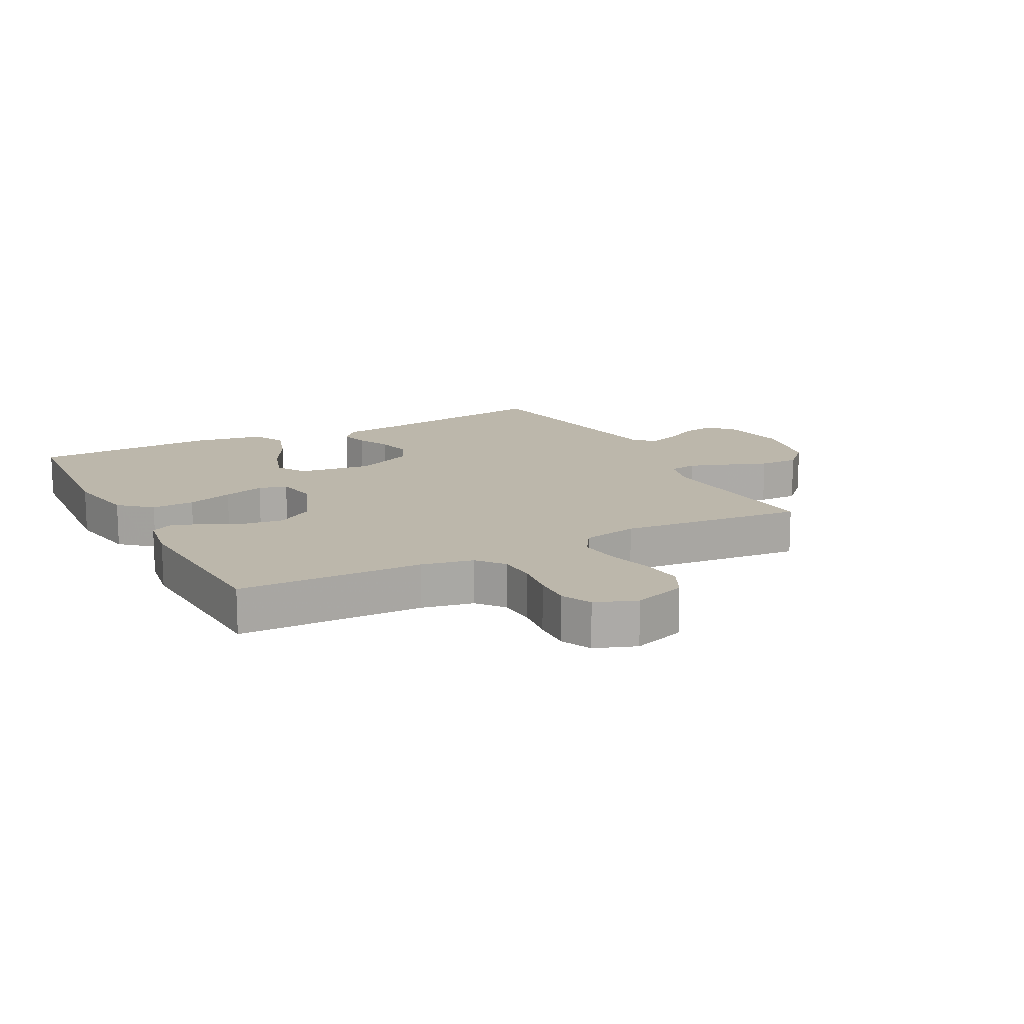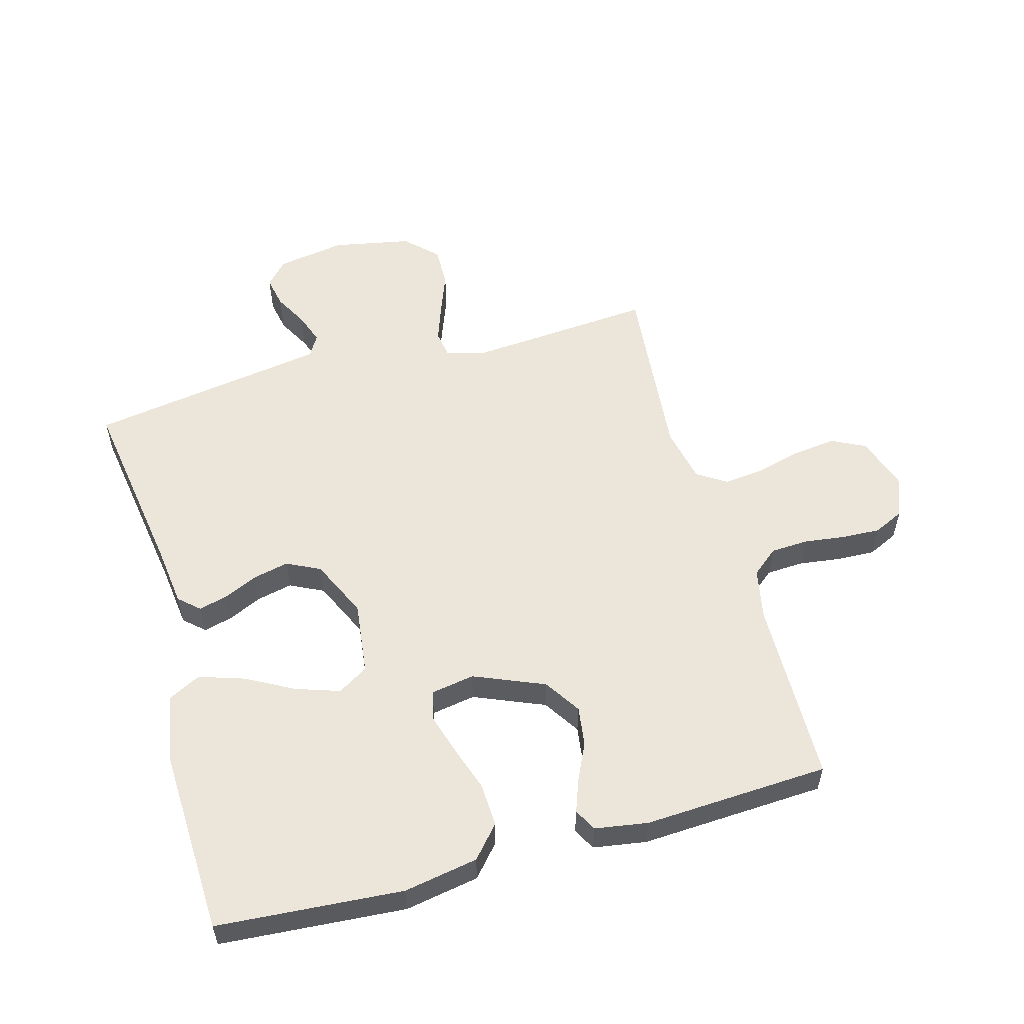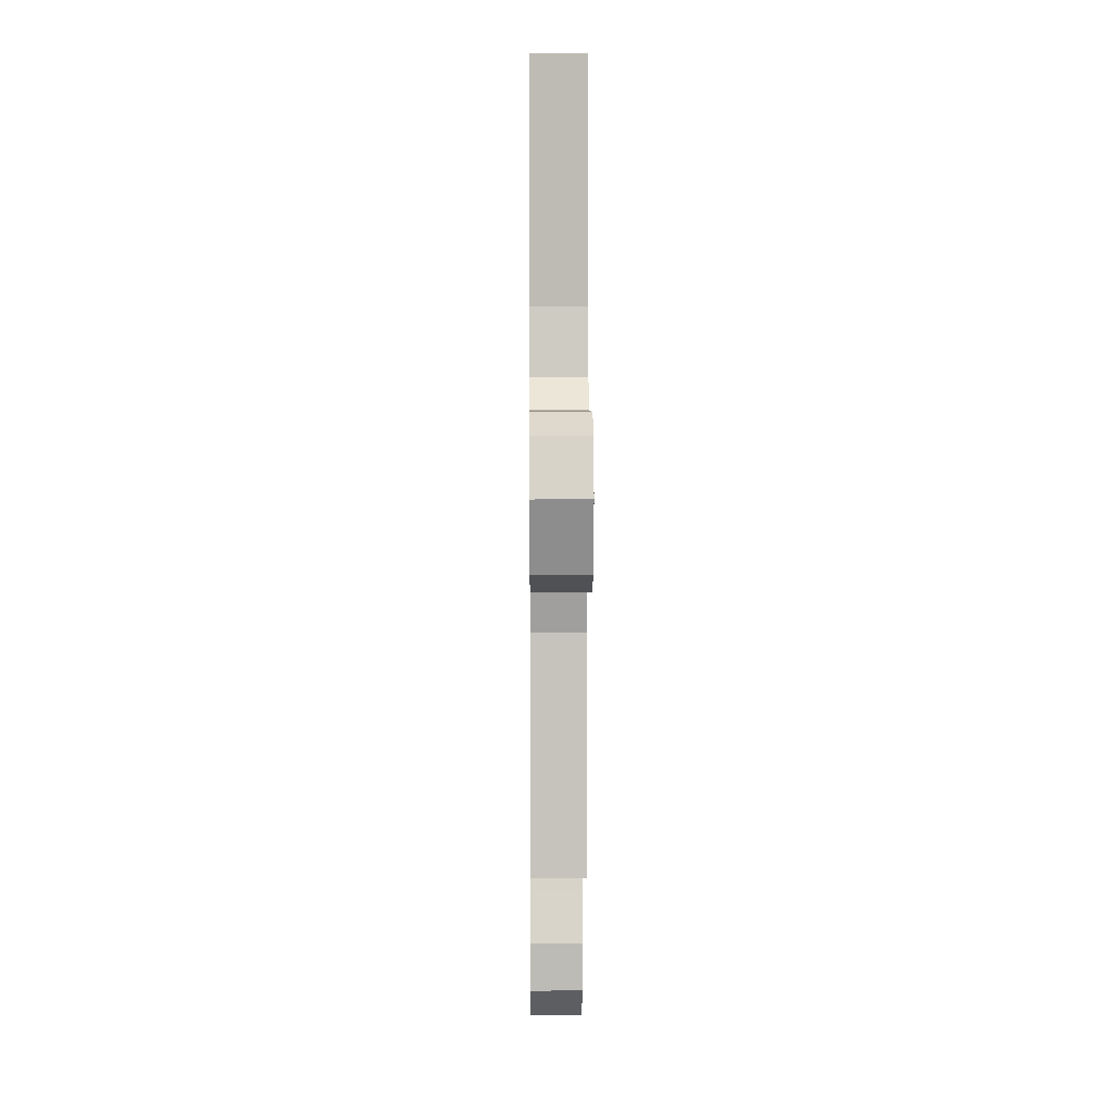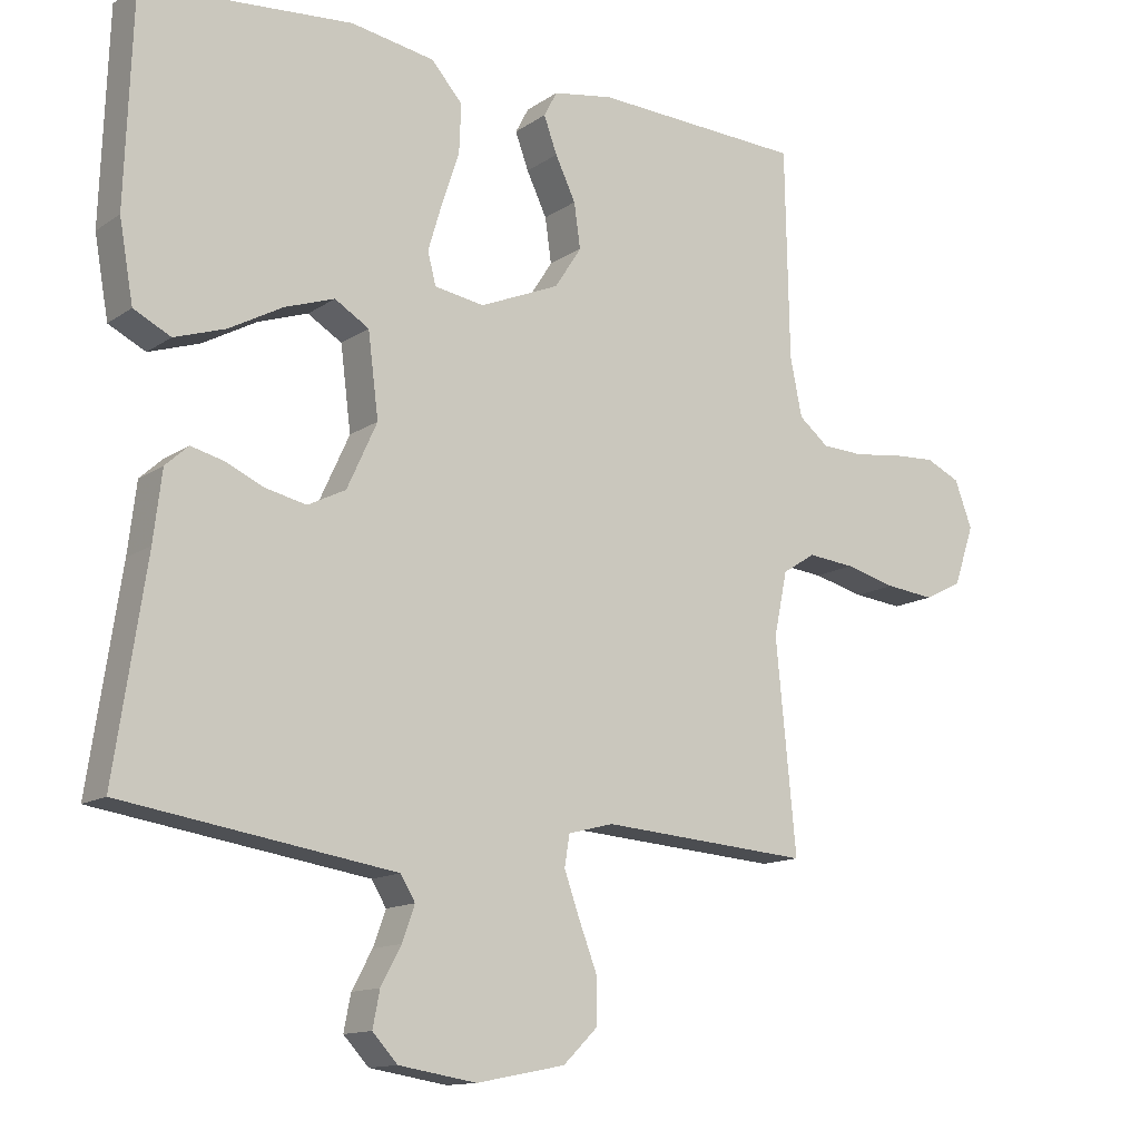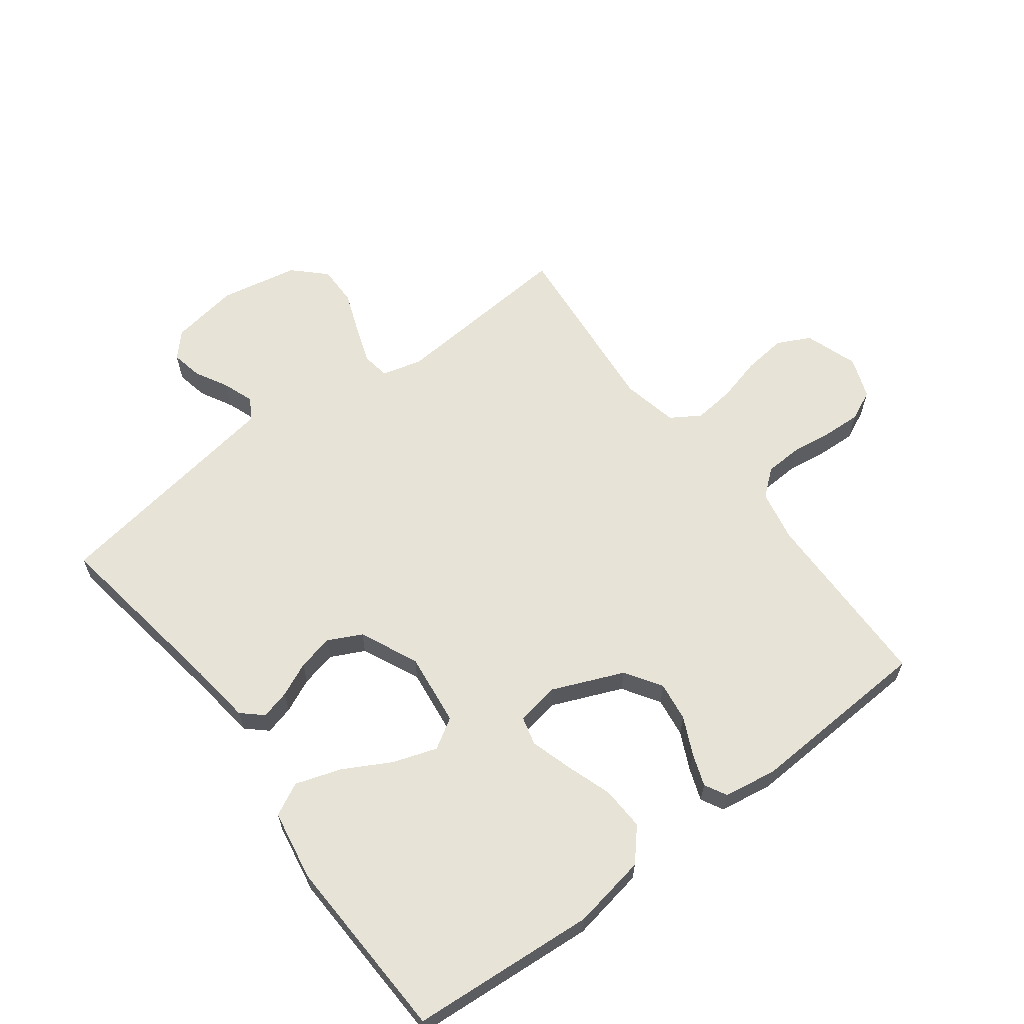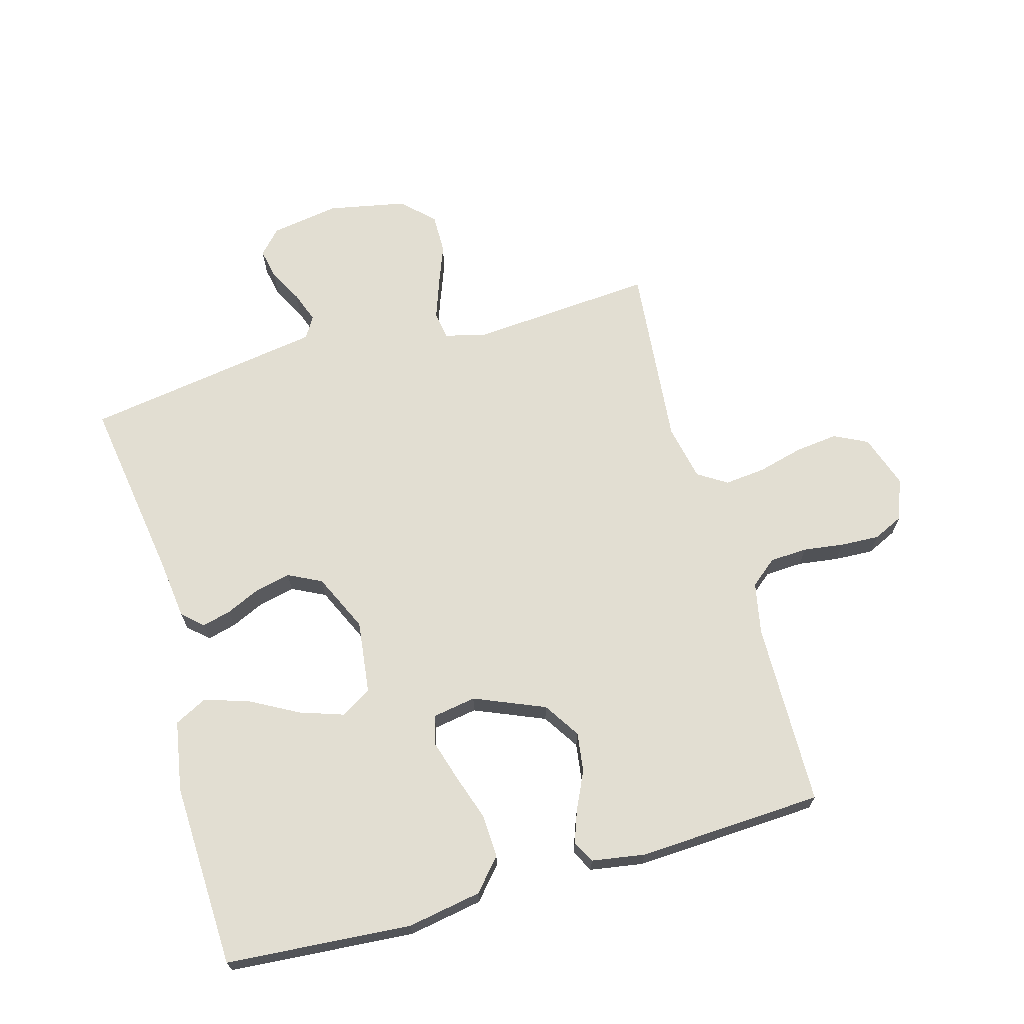
<metadata>
{"format":"obj","ext":"obj","renderer":"f3d","projection":"perspective","resolution":1024,"background":"white","views":[{"elev":14.3,"azim":62.2,"up":"+Y"},{"elev":55.6,"azim":-15.7,"up":"+Y"},{"elev":6.8,"azim":89.5,"up":"+Z"},{"elev":-13.1,"azim":-33.9,"up":"+Z"},{"elev":62.4,"azim":-37.1,"up":"+Y"},{"elev":67.9,"azim":-15.8,"up":"+Y"}]}
</metadata>
<code>
v 0.5 0.07 -0.5
v 0.2 0.07 -0.477
v 0.135 0.07 -0.494
v 0.128 0.07 -0.539
v 0.15 0.07 -0.601
v 0.176 0.07 -0.669
v 0.177 0.07 -0.734
v 0.127 0.07 -0.783
v 0 0.07 -0.808
v -0.111 0.07 -0.79
v -0.147 0.07 -0.751
v -0.137 0.07 -0.7
v -0.108 0.07 -0.646
v -0.09 0.07 -0.596
v -0.111 0.07 -0.561
v -0.2 0.07 -0.547
v -0.5 0.07 -0.5
v -0.455 0.07 -0.2
v -0.443 0.07 -0.101
v -0.41 0.07 -0.071
v -0.363 0.07 -0.083
v -0.308 0.07 -0.108
v -0.25 0.07 -0.121
v -0.196 0.07 -0.094
v -0.153 0.07 0
v -0.168 0.07 0.119
v -0.217 0.07 0.149
v -0.288 0.07 0.125
v -0.365 0.07 0.083
v -0.438 0.07 0.059
v -0.491 0.07 0.086
v -0.511 0.07 0.2
v -0.5 0.07 0.5
v -0.2 0.07 0.523
v -0.08 0.07 0.502
v -0.035 0.07 0.451
v -0.038 0.07 0.381
v -0.063 0.07 0.306
v -0.083 0.07 0.239
v -0.071 0.07 0.193
v 0 0.07 0.181
v 0.114 0.07 0.229
v 0.152 0.07 0.288
v 0.143 0.07 0.352
v 0.114 0.07 0.413
v 0.095 0.07 0.465
v 0.114 0.07 0.501
v 0.2 0.07 0.515
v 0.5 0.07 0.5
v 0.506 0.07 0.2
v 0.523 0.07 0.116
v 0.566 0.07 0.081
v 0.627 0.07 0.078
v 0.693 0.07 0.087
v 0.756 0.07 0.09
v 0.805 0.07 0.067
v 0.83 0.07 0
v 0.801 0.07 -0.086
v 0.747 0.07 -0.113
v 0.677 0.07 -0.105
v 0.604 0.07 -0.086
v 0.537 0.07 -0.079
v 0.49 0.07 -0.109
v 0.471 0.07 -0.2
v 0.5 0 -0.5
v 0.2 0 -0.477
v 0.135 0 -0.494
v 0.128 0 -0.539
v 0.15 0 -0.601
v 0.176 0 -0.669
v 0.177 0 -0.734
v 0.127 0 -0.783
v 0 0 -0.808
v -0.111 0 -0.79
v -0.147 0 -0.751
v -0.137 0 -0.7
v -0.108 0 -0.646
v -0.09 0 -0.596
v -0.111 0 -0.561
v -0.2 0 -0.547
v -0.5 0 -0.5
v -0.455 0 -0.2
v -0.443 0 -0.101
v -0.41 0 -0.071
v -0.363 0 -0.083
v -0.308 0 -0.108
v -0.25 0 -0.121
v -0.196 0 -0.094
v -0.153 0 0
v -0.168 0 0.119
v -0.217 0 0.149
v -0.288 0 0.125
v -0.365 0 0.083
v -0.438 0 0.059
v -0.491 0 0.086
v -0.511 0 0.2
v -0.5 0 0.5
v -0.2 0 0.523
v -0.08 0 0.502
v -0.035 0 0.451
v -0.038 0 0.381
v -0.063 0 0.306
v -0.083 0 0.239
v -0.071 0 0.193
v 0 0 0.181
v 0.114 0 0.229
v 0.152 0 0.288
v 0.143 0 0.352
v 0.114 0 0.413
v 0.095 0 0.465
v 0.114 0 0.501
v 0.2 0 0.515
v 0.5 0 0.5
v 0.506 0 0.2
v 0.523 0 0.116
v 0.566 0 0.081
v 0.627 0 0.078
v 0.693 0 0.087
v 0.756 0 0.09
v 0.805 0 0.067
v 0.83 0 0
v 0.801 0 -0.086
v 0.747 0 -0.113
v 0.677 0 -0.105
v 0.604 0 -0.086
v 0.537 0 -0.079
v 0.49 0 -0.109
v 0.471 0 -0.2
f 58 59 60 61
f 58 61 62
f 57 58 62
f 56 57 62
f 53 54 55 56
f 52 53 56 62
f 51 52 62 63
f 47 48 49 50
f 44 45 46 47
f 44 47 50 51
f 35 36 37 38
f 35 38 39
f 34 35 39
f 33 34 39 40
f 31 32 33 40
f 28 29 30 31
f 27 28 31
f 19 20 21 22
f 18 19 22 23
f 16 17 18 23
f 15 16 23 24
f 10 11 12 13
f 10 13 14
f 9 10 14
f 8 9 14
f 5 6 7 8
f 4 5 8 14
f 3 4 14 15
f 64 1 2
f 64 2 3
f 43 44 51 63
f 42 43 63 64
f 41 42 64 3
f 27 31 40
f 26 27 40 41
f 25 26 41 3
f 3 15 24 25
f 125 124 123 122
f 126 125 122
f 126 122 121
f 126 121 120
f 120 119 118 117
f 126 120 117 116
f 127 126 116 115
f 114 113 112 111
f 111 110 109 108
f 115 114 111 108
f 102 101 100 99
f 103 102 99
f 103 99 98
f 104 103 98 97
f 104 97 96 95
f 95 94 93 92
f 95 92 91
f 86 85 84 83
f 87 86 83 82
f 87 82 81 80
f 88 87 80 79
f 77 76 75 74
f 78 77 74
f 78 74 73
f 78 73 72
f 72 71 70 69
f 78 72 69 68
f 79 78 68 67
f 66 65 128
f 67 66 128
f 127 115 108 107
f 128 127 107 106
f 67 128 106 105
f 104 95 91
f 105 104 91 90
f 67 105 90 89
f 89 88 79 67
f 1 65 66 2
f 2 66 67 3
f 3 67 68 4
f 4 68 69 5
f 5 69 70 6
f 6 70 71 7
f 7 71 72 8
f 8 72 73 9
f 9 73 74 10
f 10 74 75 11
f 11 75 76 12
f 12 76 77 13
f 13 77 78 14
f 14 78 79 15
f 15 79 80 16
f 16 80 81 17
f 17 81 82 18
f 18 82 83 19
f 19 83 84 20
f 20 84 85 21
f 21 85 86 22
f 22 86 87 23
f 23 87 88 24
f 24 88 89 25
f 25 89 90 26
f 26 90 91 27
f 27 91 92 28
f 28 92 93 29
f 29 93 94 30
f 30 94 95 31
f 31 95 96 32
f 32 96 97 33
f 33 97 98 34
f 34 98 99 35
f 35 99 100 36
f 36 100 101 37
f 37 101 102 38
f 38 102 103 39
f 39 103 104 40
f 40 104 105 41
f 41 105 106 42
f 42 106 107 43
f 43 107 108 44
f 44 108 109 45
f 45 109 110 46
f 46 110 111 47
f 47 111 112 48
f 48 112 113 49
f 49 113 114 50
f 50 114 115 51
f 51 115 116 52
f 52 116 117 53
f 53 117 118 54
f 54 118 119 55
f 55 119 120 56
f 56 120 121 57
f 57 121 122 58
f 58 122 123 59
f 59 123 124 60
f 60 124 125 61
f 61 125 126 62
f 62 126 127 63
f 63 127 128 64
f 64 128 65 1

</code>
